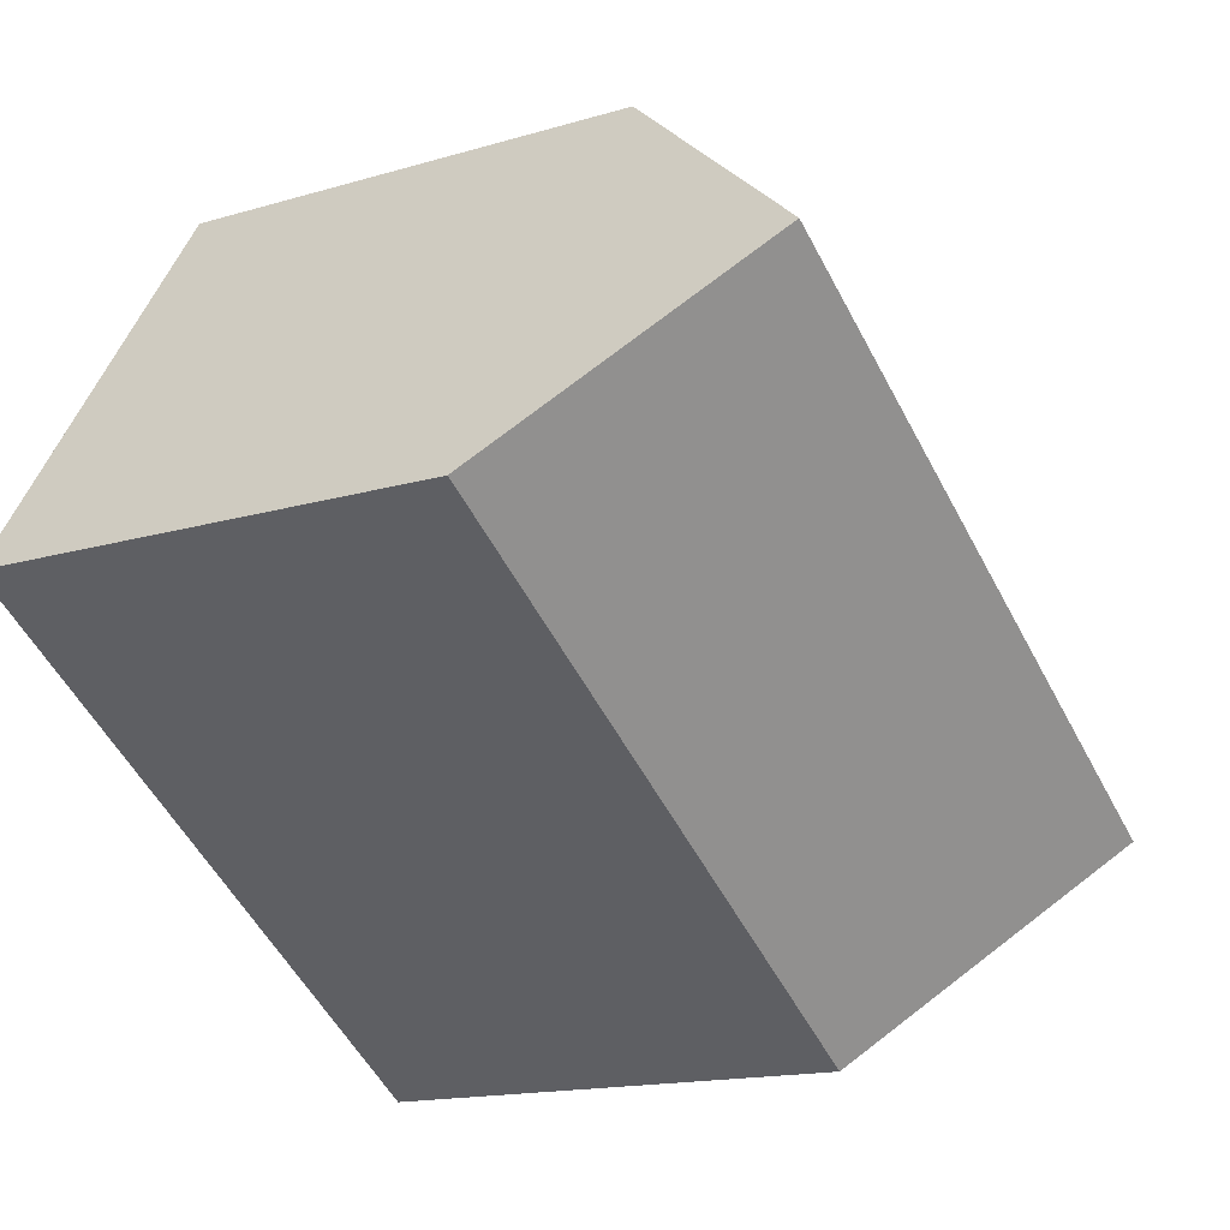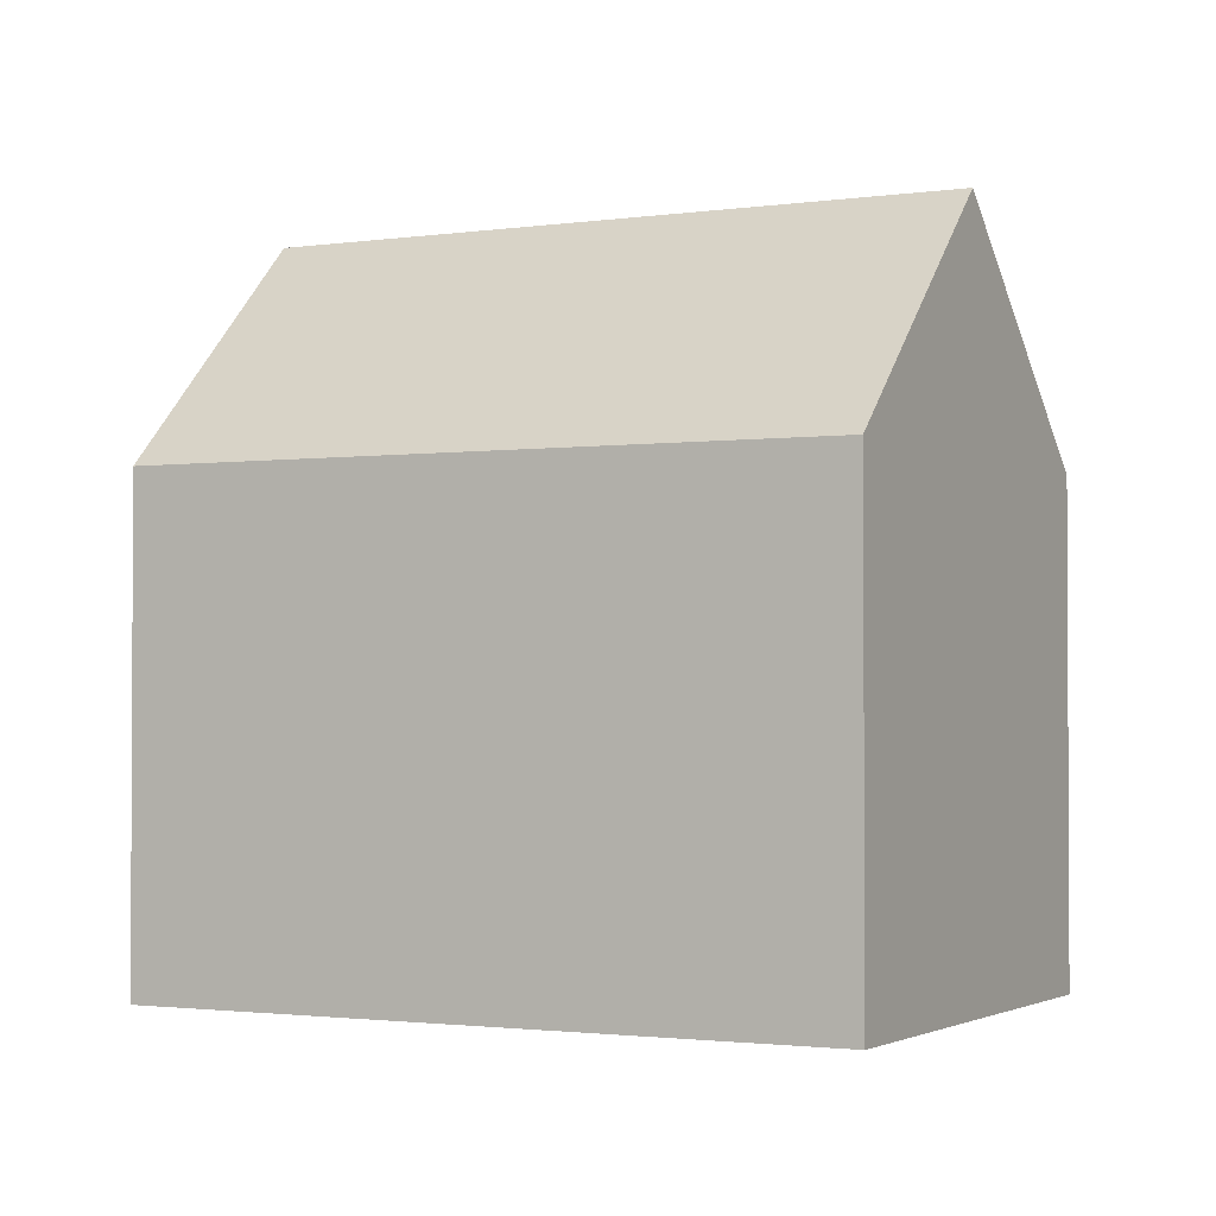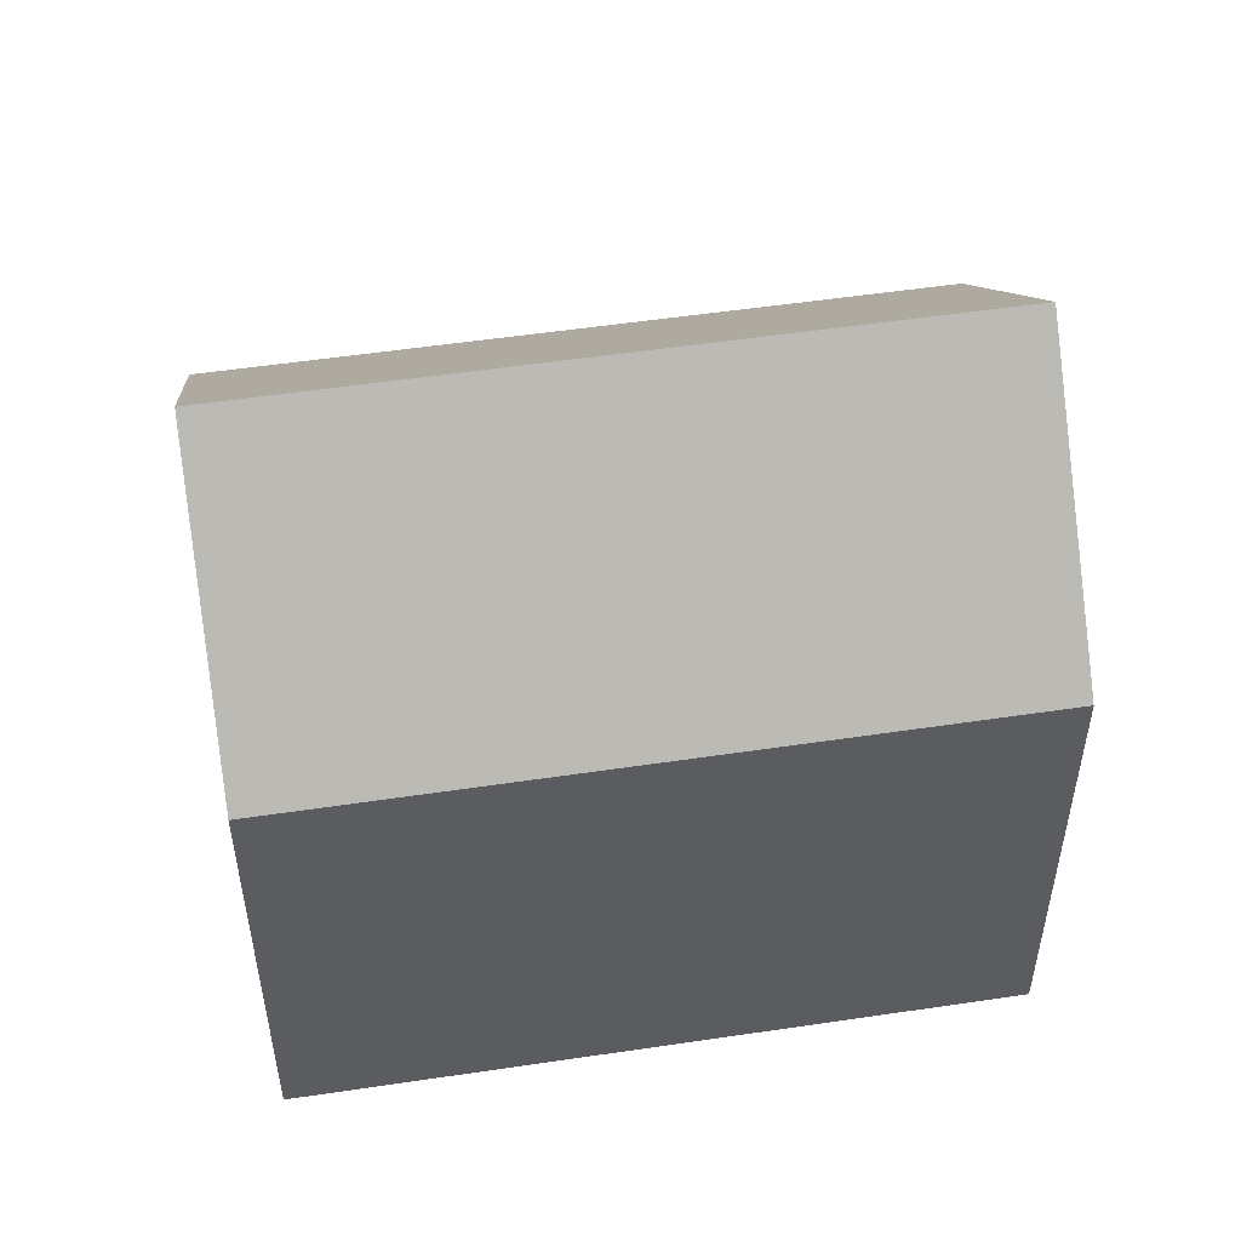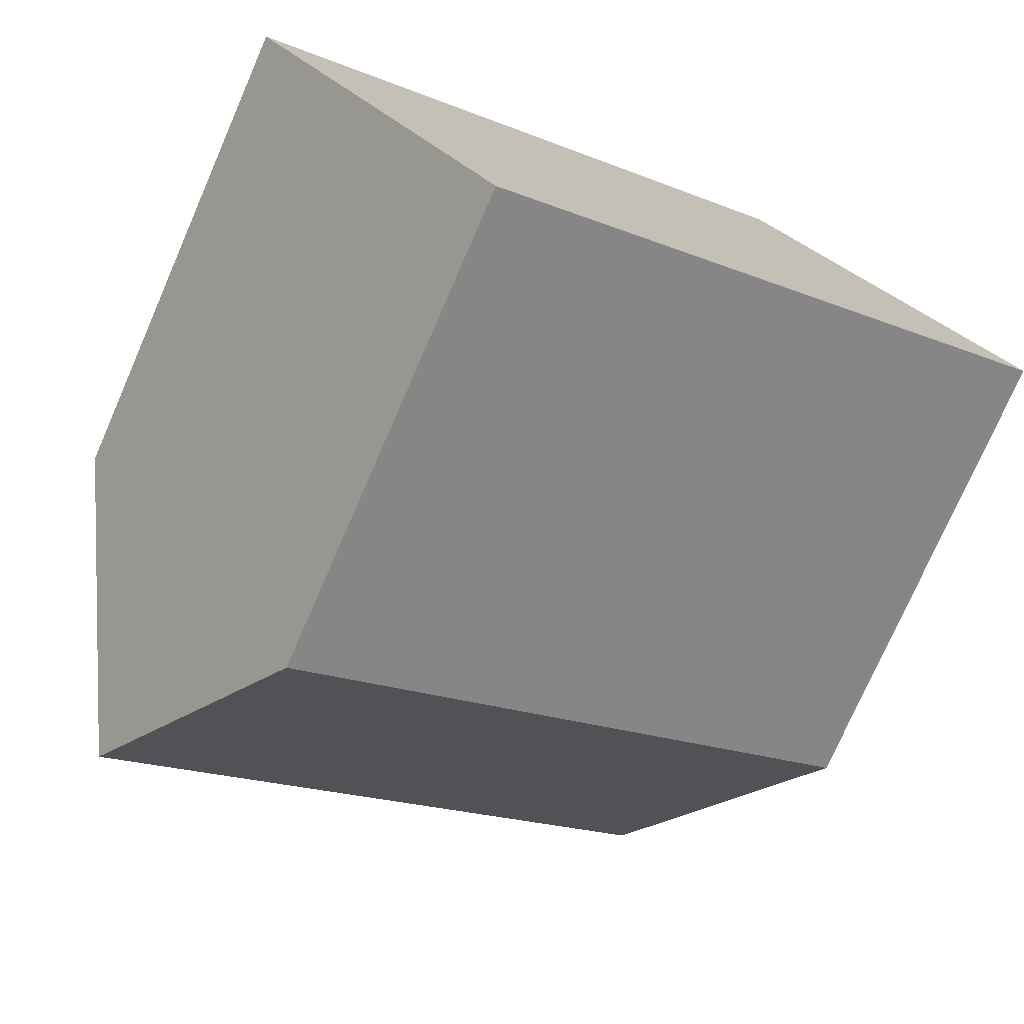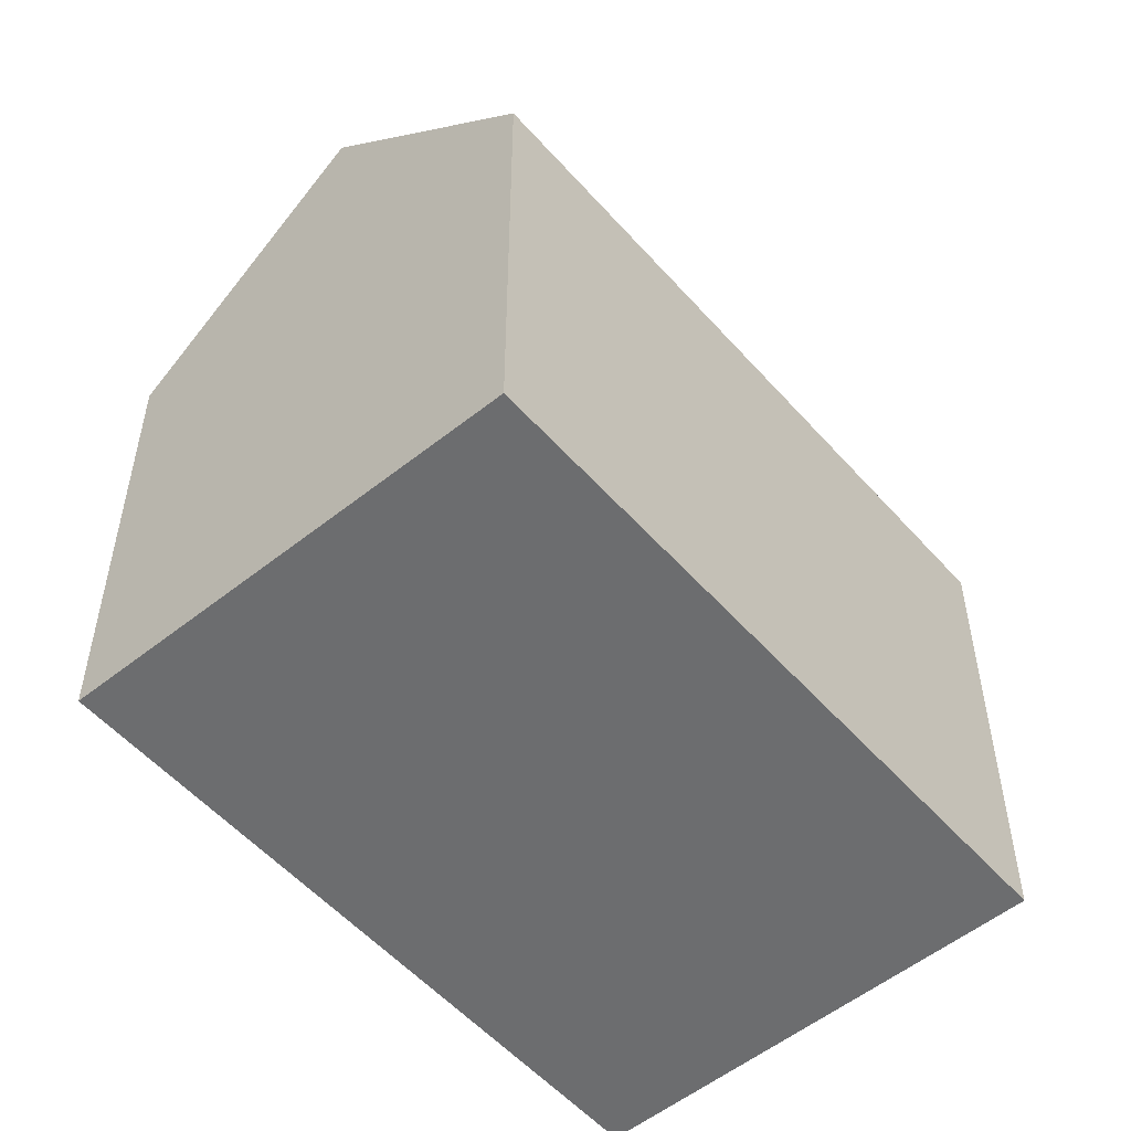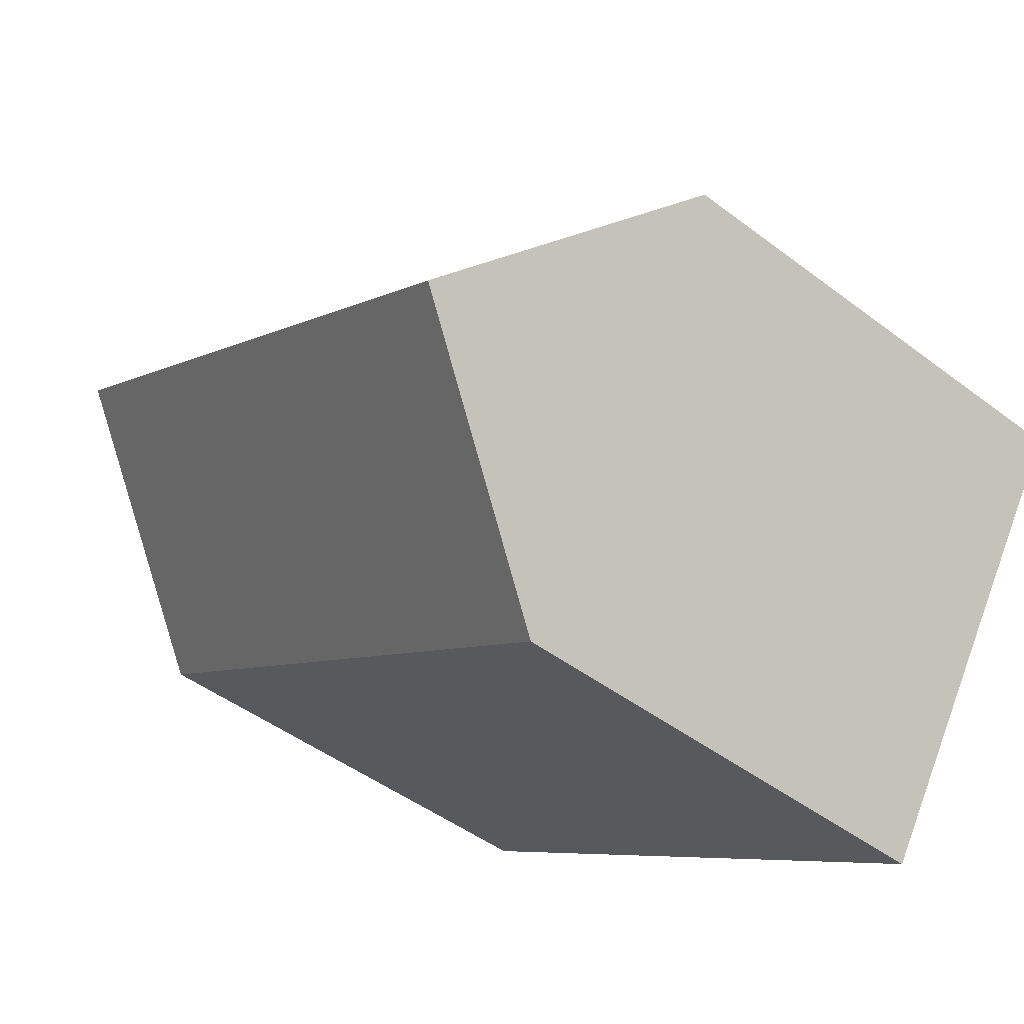
<metadata>
{"format":"obj","ext":"obj","renderer":"f3d","projection":"perspective","resolution":1024,"background":"white","views":[{"elev":-15.2,"azim":122.5,"up":"+Z"},{"elev":-1.8,"azim":-4.9,"up":"+Y"},{"elev":53.4,"azim":138.2,"up":"+Y"},{"elev":-75.6,"azim":-23.6,"up":"+Z"},{"elev":-53.9,"azim":-82.4,"up":"+Y"},{"elev":-46.9,"azim":-130.7,"up":"+Z"}]}
</metadata>
<code>
v  12.3 10.97 -5.054
v  16.58 16.24 4.196
v  19.56 10.97 -0.386
v  10.56 10.97 -6.177
v  2.935 16.24 -4.581
v  5.884 10.97 -9.185
v  13.58 10.95 8.793
v  0.196 11.34 -0.306
v  0 10.99 6.731e-16
v  5.884 5.624e-16 -9.185
v  10.56 3.782e-16 -6.177
v  19.56 2.364e-17 -0.386
v  12.3 3.095e-16 -5.054
v  0 0 0
v  2.935 2.805e-16 -4.581
v  0.196 1.874e-17 -0.306
v  13.58 -5.384e-16 8.793
v  16.58 -2.569e-16 4.196
g defaultobject
f 1 2 3
f 2 1 4
f 2 4 5
f 5 4 6
f 7 8 9
f 8 7 5
f 5 7 2
f 4 10 6
f 10 4 1
f 10 1 3
f 10 3 11
f 11 3 12
f 11 12 13
f 6 8 5
f 8 6 10
f 8 10 9
f 9 10 14
f 14 10 15
f 14 15 16
f 14 7 9
f 7 14 17
f 7 3 2
f 3 7 17
f 3 17 12
f 12 17 18
f 16 17 14
f 17 16 15
f 17 15 10
f 17 10 18
f 18 10 11
f 18 11 13
f 18 13 12

</code>
